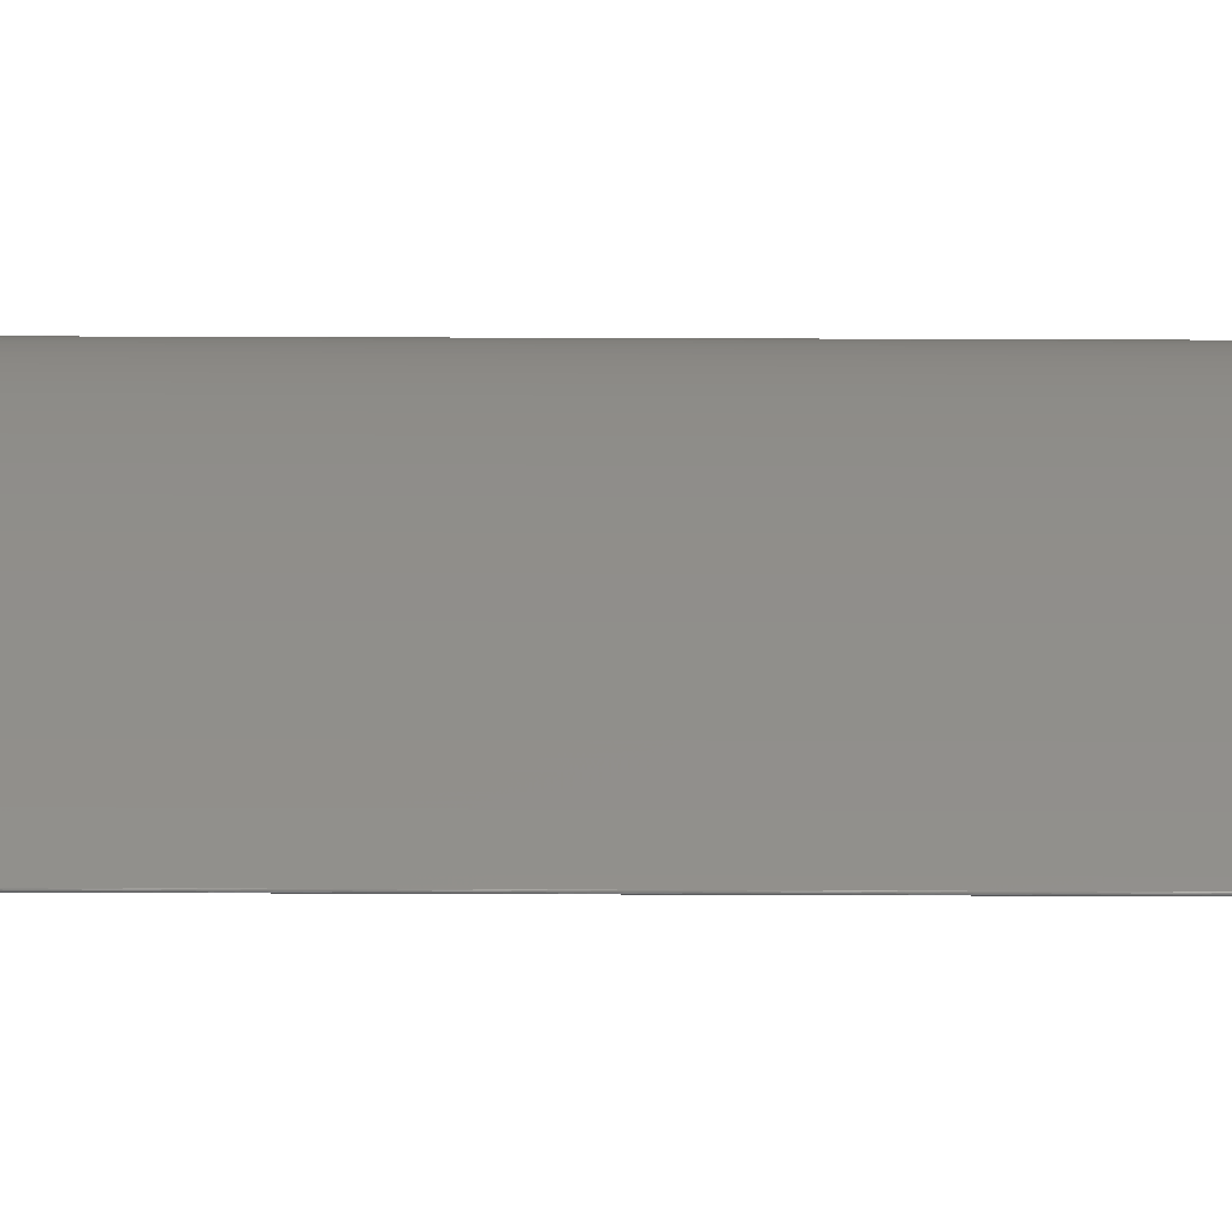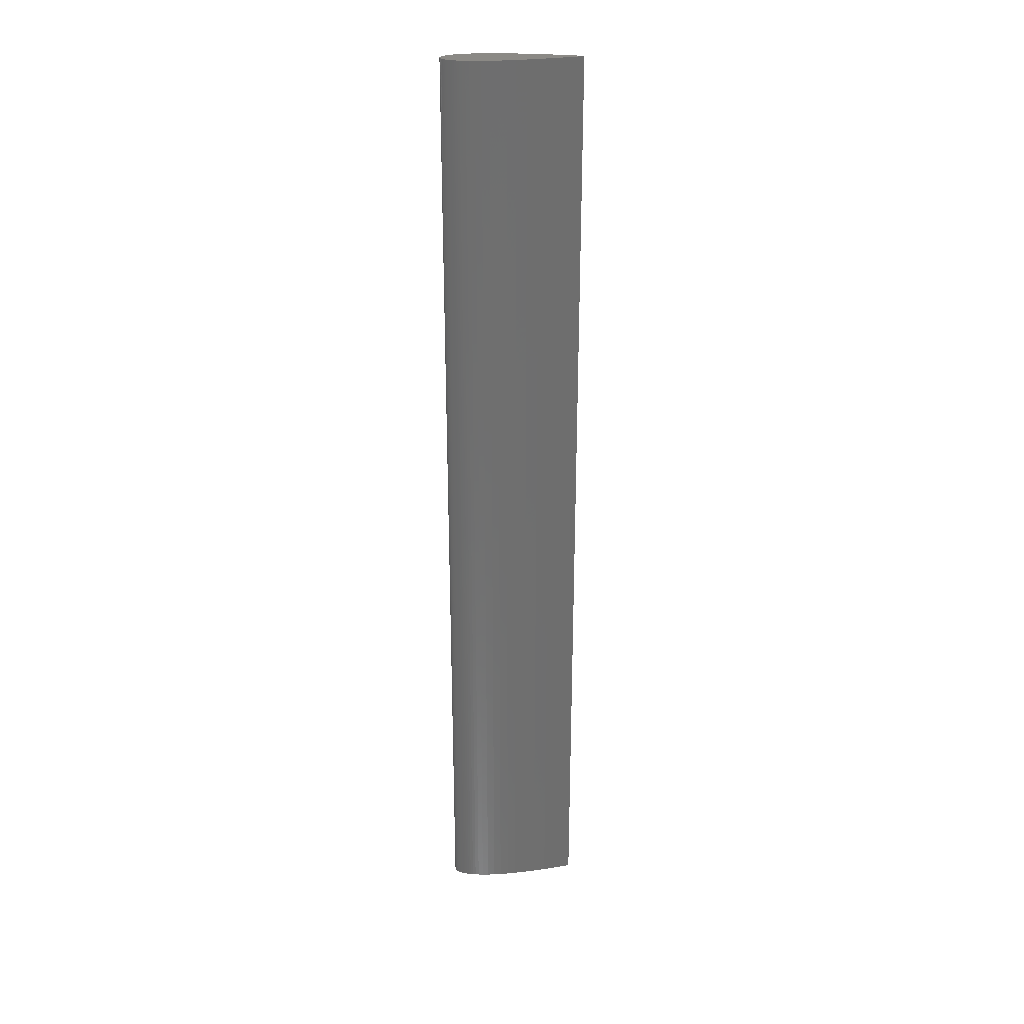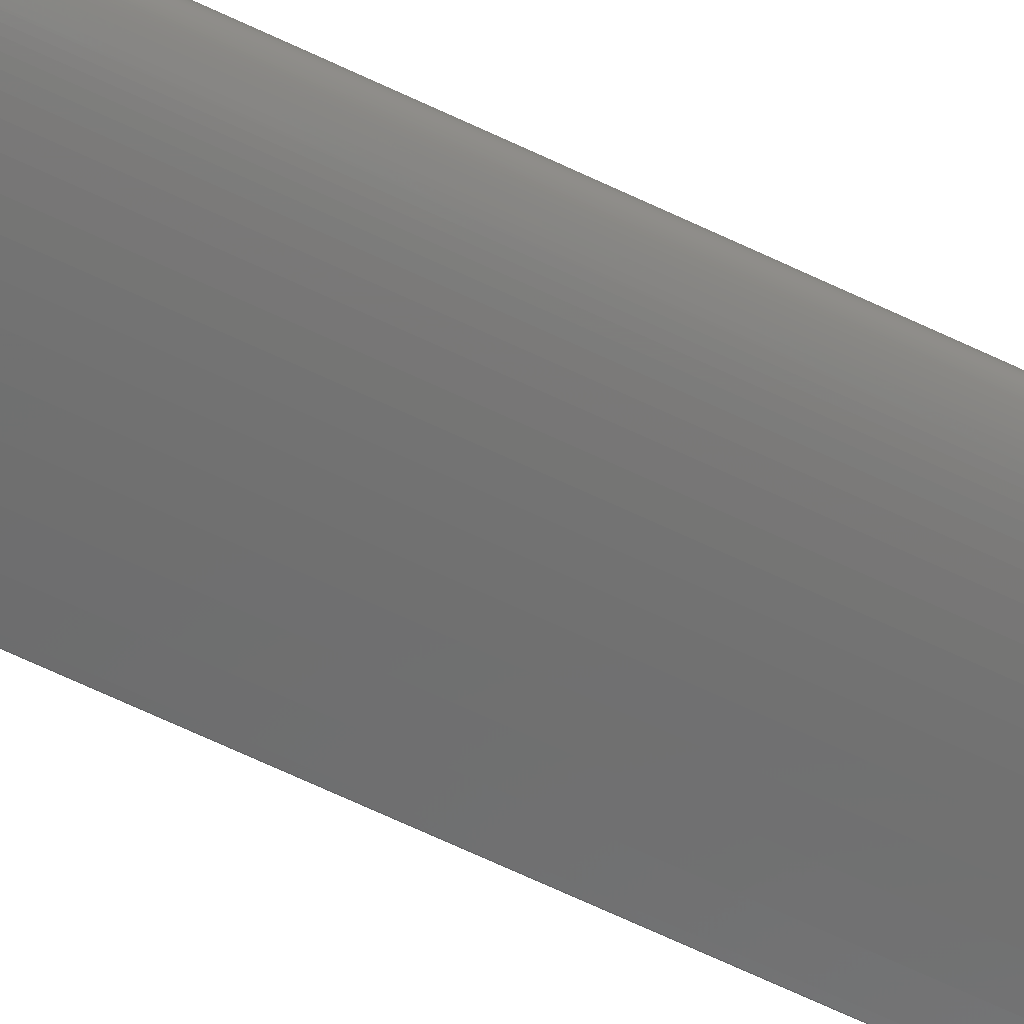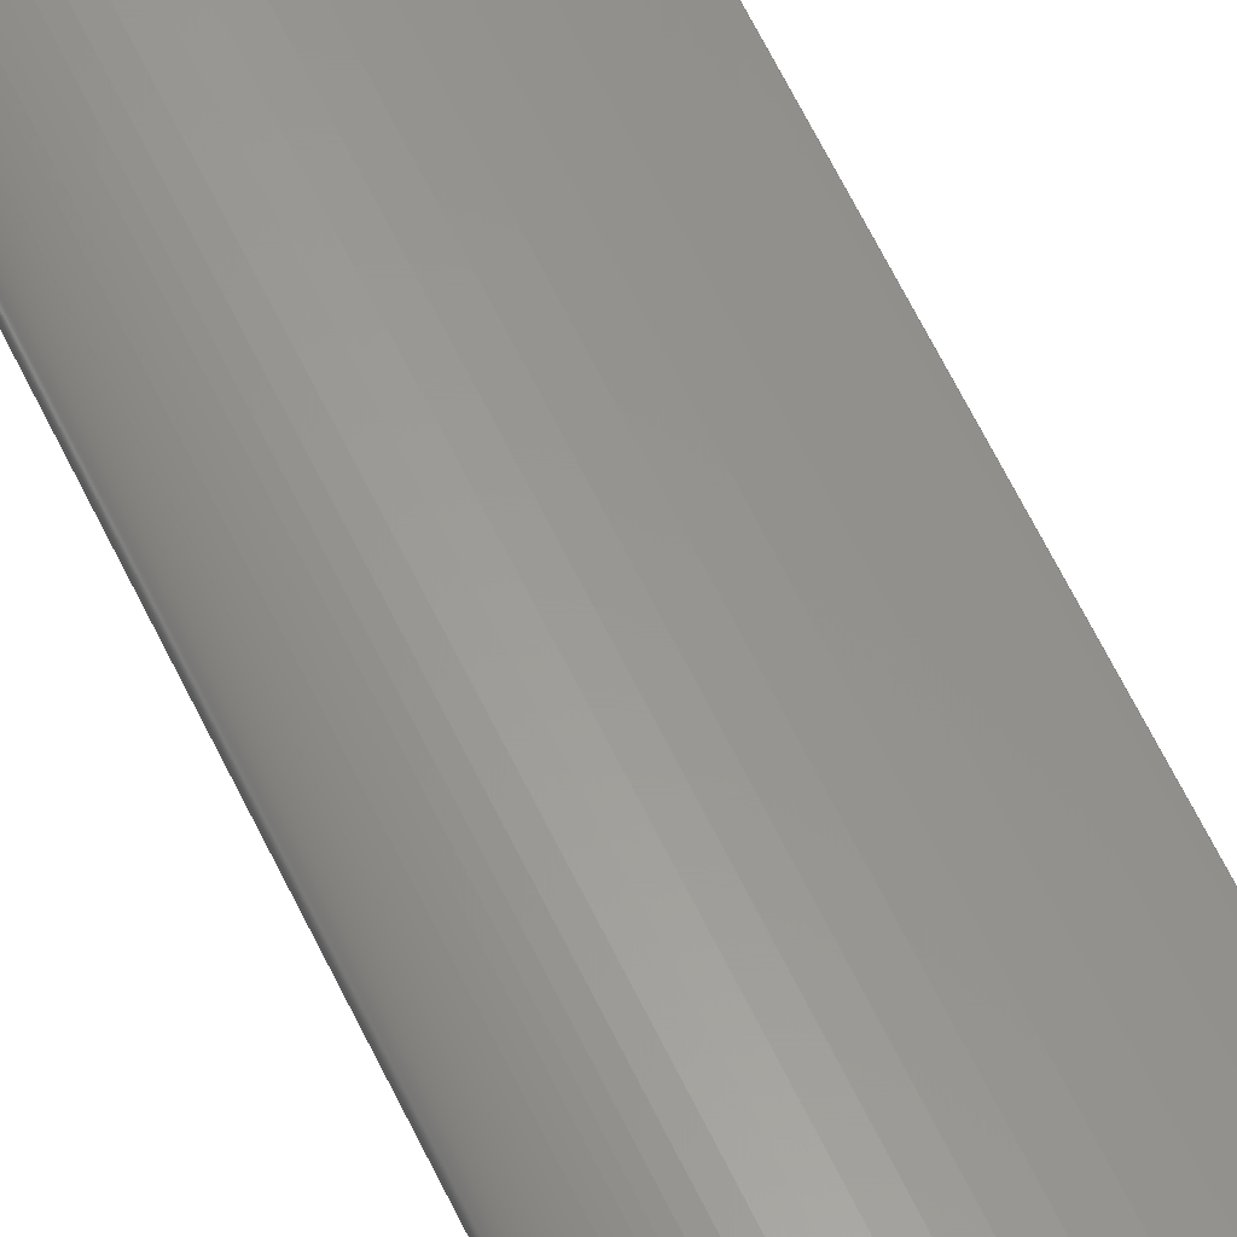
<metadata>
{"format":"stl","ext":"stl","renderer":"f3d","projection":"perspective","resolution":1024,"background":"white","views":[{"elev":39.7,"azim":90.3,"up":"+Y"},{"elev":29.1,"azim":-2.4,"up":"+Z"},{"elev":-69.5,"azim":-115.1,"up":"+Y"},{"elev":60.5,"azim":-25.1,"up":"+Y"}]}
</metadata>
<code>
# stl→obj: 266 verts, 528 faces
v -0.035 3.106e-17 0.5
v -0.035 -3.018e-17 -0.5
v -0.035 -0.0002375 -0.5
v -0.035 -0.0002375 0.5
v -0.03498 -0.0004876 -0.5
v -0.03498 -0.0004876 0.5
v -0.03496 -0.0007359 -0.5
v -0.03496 -0.0007359 0.5
v -0.03492 -0.0009831 -0.5
v -0.03492 -0.0009831 0.5
v -0.03487 -0.001229 -0.5
v -0.03487 -0.001229 0.5
v -0.03482 -0.001474 -0.5
v -0.03482 -0.001474 0.5
v -0.03475 -0.001718 -0.5
v -0.03475 -0.001718 0.5
v -0.03467 -0.001962 -0.5
v -0.03467 -0.001962 0.5
v -0.03459 -0.002207 -0.5
v -0.03459 -0.002207 0.5
v -0.03448 -0.002455 -0.5
v -0.03448 -0.002455 0.5
v -0.03437 -0.002706 -0.5
v -0.03437 -0.002706 0.5
v -0.03424 -0.00296 -0.5
v -0.03424 -0.00296 0.5
v -0.0341 -0.003219 -0.5
v -0.0341 -0.003219 0.5
v -0.03394 -0.003483 -0.5
v -0.03394 -0.003483 0.5
v -0.03376 -0.003752 -0.5
v -0.03376 -0.003752 0.5
v -0.03356 -0.004029 -0.5
v -0.03356 -0.004029 0.5
v -0.03333 -0.004313 -0.5
v -0.03333 -0.004313 0.5
v -0.03308 -0.004606 -0.5
v -0.03308 -0.004606 0.5
v -0.03281 -0.004909 -0.5
v -0.03281 -0.004909 0.5
v -0.0325 -0.005222 -0.5
v -0.0325 -0.005222 0.5
v -0.03215 -0.005547 -0.5
v -0.03215 -0.005547 0.5
v -0.03176 -0.005886 -0.5
v -0.03176 -0.005886 0.5
v -0.03132 -0.006238 -0.5
v -0.03132 -0.006238 0.5
v -0.03082 -0.006605 -0.5
v -0.03082 -0.006605 0.5
v -0.03026 -0.006988 -0.5
v -0.03026 -0.006988 0.5
v -0.02959 -0.007412 -0.5
v -0.02959 -0.007412 0.5
v -0.02886 -0.007831 -0.5
v -0.02886 -0.007831 0.5
v -0.02803 -0.008271 -0.5
v -0.02803 -0.008271 0.5
v -0.02708 -0.008729 -0.5
v -0.02708 -0.008729 0.5
v -0.02599 -0.009206 -0.5
v -0.02599 -0.009206 0.5
v -0.02473 -0.009701 -0.5
v -0.02473 -0.009701 0.5
v -0.02329 -0.01021 -0.5
v -0.02329 -0.01021 0.5
v -0.02161 -0.01073 -0.5
v -0.02161 -0.01073 0.5
v -0.02103 -0.0109 -0.5
v -0.02103 -0.0109 0.5
v -0.01892 -0.01145 -0.5
v -0.01892 -0.01145 0.5
v -0.01656 -0.01198 -0.5
v -0.01656 -0.01198 0.5
v -0.0138 -0.01249 -0.5
v -0.0138 -0.01249 0.5
v -0.01059 -0.01296 -0.5
v -0.01059 -0.01296 0.5
v -0.006846 -0.01338 -0.5
v -0.006846 -0.01338 0.5
v -0.001744 -0.01375 -0.5
v -0.001744 -0.01375 0.5
v 0.004574 -0.01396 -0.5
v 0.004574 -0.01396 0.5
v 0.01231 -0.0139 -0.5
v 0.01231 -0.0139 0.5
v 0.02008 -0.01356 -0.5
v 0.02008 -0.01356 0.5
v 0.02878 -0.01291 -0.5
v 0.02878 -0.01291 0.5
v 0.03812 -0.01197 -0.5
v 0.03812 -0.01197 0.5
v 0.04889 -0.01062 -0.5
v 0.04889 -0.01062 0.5
v 0.06086 -0.00884 -0.5
v 0.06086 -0.00884 0.5
v 0.07405 -0.006602 -0.5
v 0.07405 -0.006602 0.5
v 0.08815 -0.003901 -0.5
v 0.08815 -0.003901 0.5
v 0.101 -0.001146 -0.5
v 0.101 -0.001146 0.5
v 0.1038 -0.0004949 -0.5
v 0.1038 -0.0004949 0.5
v 0.1038 0.0004949 0.5
v 0.1038 0.0004949 -0.5
v 0.101 0.001146 -0.5
v 0.101 0.001146 0.5
v 0.08815 0.003901 -0.5
v 0.08815 0.003901 0.5
v 0.07405 0.006602 -0.5
v 0.07405 0.006602 0.5
v 0.06086 0.00884 -0.5
v 0.06086 0.00884 0.5
v 0.04889 0.01062 -0.5
v 0.04889 0.01062 0.5
v 0.03812 0.01197 -0.5
v 0.03812 0.01197 0.5
v 0.02878 0.01291 -0.5
v 0.02878 0.01291 0.5
v 0.02008 0.01356 -0.5
v 0.02008 0.01356 0.5
v 0.01231 0.0139 -0.5
v 0.01231 0.0139 0.5
v 0.004574 0.01396 -0.5
v 0.004574 0.01396 0.5
v -0.001744 0.01375 -0.5
v -0.001744 0.01375 0.5
v -0.006846 0.01338 -0.5
v -0.006846 0.01338 0.5
v -0.01059 0.01296 -0.5
v -0.01059 0.01296 0.5
v -0.0138 0.01249 -0.5
v -0.0138 0.01249 0.5
v -0.01656 0.01198 -0.5
v -0.01656 0.01198 0.5
v -0.01892 0.01145 -0.5
v -0.01892 0.01145 0.5
v -0.02103 0.0109 -0.5
v -0.02103 0.0109 0.5
v -0.02161 0.01073 -0.5
v -0.02161 0.01073 0.5
v -0.02329 0.01021 -0.5
v -0.02329 0.01021 0.5
v -0.02473 0.009701 -0.5
v -0.02473 0.009701 0.5
v -0.02599 0.009206 -0.5
v -0.02599 0.009206 0.5
v -0.02708 0.008729 -0.5
v -0.02708 0.008729 0.5
v -0.02803 0.008271 -0.5
v -0.02803 0.008271 0.5
v -0.02886 0.007831 -0.5
v -0.02886 0.007831 0.5
v -0.02959 0.007412 -0.5
v -0.02959 0.007412 0.5
v -0.03026 0.006988 -0.5
v -0.03026 0.006988 0.5
v -0.03082 0.006605 -0.5
v -0.03082 0.006605 0.5
v -0.03132 0.006238 -0.5
v -0.03132 0.006238 0.5
v -0.03176 0.005886 -0.5
v -0.03176 0.005886 0.5
v -0.03215 0.005547 -0.5
v -0.03215 0.005547 0.5
v -0.0325 0.005222 -0.5
v -0.0325 0.005222 0.5
v -0.03281 0.004909 -0.5
v -0.03281 0.004909 0.5
v -0.03308 0.004606 -0.5
v -0.03308 0.004606 0.5
v -0.03333 0.004313 -0.5
v -0.03333 0.004313 0.5
v -0.03356 0.004029 -0.5
v -0.03356 0.004029 0.5
v -0.03376 0.003752 -0.5
v -0.03376 0.003752 0.5
v -0.03394 0.003483 -0.5
v -0.03394 0.003483 0.5
v -0.0341 0.003219 -0.5
v -0.0341 0.003219 0.5
v -0.03424 0.00296 -0.5
v -0.03424 0.00296 0.5
v -0.03437 0.002706 -0.5
v -0.03437 0.002706 0.5
v -0.03448 0.002455 -0.5
v -0.03448 0.002455 0.5
v -0.03459 0.002207 -0.5
v -0.03459 0.002207 0.5
v -0.03467 0.001962 -0.5
v -0.03467 0.001962 0.5
v -0.03475 0.001718 -0.5
v -0.03475 0.001718 0.5
v -0.03482 0.001474 -0.5
v -0.03482 0.001474 0.5
v -0.03487 0.001229 -0.5
v -0.03487 0.001229 0.5
v -0.03492 0.0009831 -0.5
v -0.03492 0.0009831 0.5
v -0.03496 0.0007359 -0.5
v -0.03496 0.0007359 0.5
v -0.03498 0.0004876 -0.5
v -0.03498 0.0004876 0.5
v -0.035 0.0002375 -0.5
v -0.035 0.0002375 0.5
v 0.1041 0.0003725 0.5
v 0.104 0.000401 0.5
v 0.104 0.0004265 0.5
v 0.104 0.0004488 0.5
v 0.1039 0.0004677 0.5
v 0.1042 -0.0001517 0.5
v 0.1042 -0.0001092 0.5
v 0.1042 -6.584e-05 0.5
v 0.1042 -2.2e-05 0.5
v 0.1042 2.2e-05 0.5
v 0.1042 6.584e-05 0.5
v 0.1042 0.0001092 0.5
v 0.1042 0.0001517 0.5
v 0.1042 0.0001931 0.5
v 0.1042 0.000233 0.5
v 0.1041 0.0002712 0.5
v 0.1041 0.0003074 0.5
v 0.1041 0.0003412 0.5
v 0.1041 -0.0002712 0.5
v 0.1042 -0.000233 0.5
v 0.1042 -0.0001931 0.5
v 0.1039 -0.0004831 0.5
v 0.1039 -0.0004677 0.5
v 0.104 -0.0004488 0.5
v 0.104 -0.0004265 0.5
v 0.104 -0.000401 0.5
v 0.1041 -0.0003074 0.5
v 0.1041 -0.0003725 0.5
v 0.1041 -0.0003412 0.5
v 0.1039 0.0004831 0.5
v 0.1041 -0.0003725 -0.5
v 0.104 -0.000401 -0.5
v 0.104 -0.0004265 -0.5
v 0.104 -0.0004488 -0.5
v 0.1039 -0.0004677 -0.5
v 0.1042 0.0001517 -0.5
v 0.1042 0.0001092 -0.5
v 0.1042 6.584e-05 -0.5
v 0.1042 2.2e-05 -0.5
v 0.1042 -2.2e-05 -0.5
v 0.1042 -6.584e-05 -0.5
v 0.1042 -0.0001092 -0.5
v 0.1042 -0.0001517 -0.5
v 0.1042 -0.0001931 -0.5
v 0.1042 -0.000233 -0.5
v 0.1041 -0.0002712 -0.5
v 0.1041 -0.0003074 -0.5
v 0.1041 -0.0003412 -0.5
v 0.1041 0.0002712 -0.5
v 0.1042 0.000233 -0.5
v 0.1042 0.0001931 -0.5
v 0.1039 0.0004831 -0.5
v 0.1039 0.0004677 -0.5
v 0.104 0.0004488 -0.5
v 0.104 0.0004265 -0.5
v 0.104 0.000401 -0.5
v 0.1041 0.0003074 -0.5
v 0.1041 0.0003725 -0.5
v 0.1041 0.0003412 -0.5
v 0.1039 -0.0004831 -0.5
f 1 2 3
f 1 3 4
f 3 5 4
f 4 5 6
f 5 7 6
f 6 7 8
f 7 9 8
f 8 9 10
f 9 11 10
f 10 11 12
f 11 13 12
f 12 13 14
f 13 15 14
f 14 15 16
f 15 17 16
f 16 17 18
f 17 19 18
f 18 19 20
f 19 21 20
f 20 21 22
f 21 23 22
f 22 23 24
f 23 25 24
f 24 25 26
f 25 27 26
f 26 27 28
f 27 29 28
f 28 29 30
f 29 31 30
f 30 31 32
f 31 33 32
f 32 33 34
f 33 35 34
f 34 35 36
f 35 37 36
f 36 37 38
f 37 39 38
f 38 39 40
f 39 41 40
f 40 41 42
f 41 43 42
f 42 43 44
f 43 45 44
f 44 45 46
f 45 47 46
f 46 47 48
f 47 49 48
f 48 49 50
f 49 51 50
f 50 51 52
f 51 53 52
f 52 53 54
f 53 55 54
f 54 55 56
f 55 57 56
f 56 57 58
f 57 59 58
f 58 59 60
f 59 61 60
f 60 61 62
f 61 63 62
f 62 63 64
f 63 65 64
f 64 65 66
f 65 67 66
f 66 67 68
f 67 69 68
f 68 69 70
f 69 71 70
f 70 71 72
f 71 73 72
f 72 73 74
f 73 75 74
f 74 75 76
f 75 77 76
f 76 77 78
f 77 79 78
f 78 79 80
f 79 81 80
f 80 81 82
f 81 83 82
f 82 83 84
f 83 85 84
f 84 85 86
f 85 87 86
f 86 87 88
f 87 89 88
f 88 89 90
f 89 91 90
f 90 91 92
f 91 93 92
f 92 93 94
f 93 95 94
f 94 95 96
f 95 97 96
f 96 97 98
f 97 99 98
f 98 99 100
f 99 101 100
f 100 101 102
f 101 103 102
f 102 103 104
f 105 106 107
f 105 107 108
f 107 109 108
f 108 109 110
f 109 111 110
f 110 111 112
f 111 113 112
f 112 113 114
f 113 115 114
f 114 115 116
f 115 117 116
f 116 117 118
f 117 119 118
f 118 119 120
f 119 121 120
f 120 121 122
f 121 123 122
f 122 123 124
f 123 125 124
f 124 125 126
f 125 127 126
f 126 127 128
f 127 129 128
f 128 129 130
f 129 131 130
f 130 131 132
f 131 133 132
f 132 133 134
f 133 135 134
f 134 135 136
f 135 137 136
f 136 137 138
f 137 139 138
f 138 139 140
f 139 141 140
f 140 141 142
f 141 143 142
f 142 143 144
f 143 145 144
f 144 145 146
f 145 147 146
f 146 147 148
f 147 149 148
f 148 149 150
f 149 151 150
f 150 151 152
f 151 153 152
f 152 153 154
f 153 155 154
f 154 155 156
f 155 157 156
f 156 157 158
f 157 159 158
f 158 159 160
f 159 161 160
f 160 161 162
f 161 163 162
f 162 163 164
f 163 165 164
f 164 165 166
f 165 167 166
f 166 167 168
f 167 169 168
f 168 169 170
f 169 171 170
f 170 171 172
f 171 173 172
f 172 173 174
f 173 175 174
f 174 175 176
f 175 177 176
f 176 177 178
f 177 179 178
f 178 179 180
f 179 181 180
f 180 181 182
f 181 183 182
f 182 183 184
f 183 185 184
f 184 185 186
f 185 187 186
f 186 187 188
f 187 189 188
f 188 189 190
f 189 191 190
f 190 191 192
f 191 193 192
f 192 193 194
f 193 195 194
f 194 195 196
f 195 197 196
f 196 197 198
f 197 199 198
f 198 199 200
f 199 201 200
f 200 201 202
f 201 203 202
f 202 203 204
f 203 205 204
f 204 205 206
f 205 2 206
f 206 2 1
f 207 208 104
f 208 209 104
f 209 210 104
f 104 210 211
f 104 212 213
f 213 214 104
f 214 215 104
f 104 215 216
f 216 217 104
f 217 218 104
f 104 218 219
f 219 220 104
f 220 221 104
f 104 221 222
f 222 223 104
f 223 224 104
f 104 224 207
f 134 136 68
f 136 138 68
f 68 138 140
f 140 142 68
f 142 144 68
f 68 144 66
f 144 146 66
f 66 146 64
f 146 62 64
f 225 226 104
f 226 227 104
f 104 227 212
f 104 228 225
f 228 229 225
f 225 229 230
f 230 231 225
f 231 232 225
f 225 232 233
f 232 234 233
f 233 234 235
f 146 148 62
f 148 150 62
f 62 150 60
f 150 152 60
f 60 152 58
f 74 132 72
f 132 134 72
f 72 134 70
f 134 68 70
f 211 236 104
f 236 105 104
f 104 105 102
f 105 108 102
f 102 108 100
f 108 110 100
f 100 110 98
f 110 112 98
f 98 112 96
f 112 114 96
f 96 114 94
f 114 116 94
f 94 116 92
f 116 118 92
f 92 118 90
f 118 120 90
f 90 120 88
f 120 122 88
f 88 122 86
f 122 124 86
f 86 124 84
f 124 126 84
f 84 126 82
f 126 128 82
f 82 128 80
f 128 130 80
f 80 130 78
f 130 132 78
f 78 132 76
f 132 74 76
f 58 152 56
f 152 154 56
f 56 154 156
f 48 50 162
f 156 158 56
f 158 160 56
f 56 160 54
f 162 50 160
f 50 52 160
f 160 52 54
f 44 46 166
f 48 162 46
f 162 164 46
f 46 164 166
f 42 44 1
f 42 1 40
f 166 168 44
f 168 170 44
f 44 170 172
f 34 36 1
f 36 38 1
f 1 38 40
f 172 174 44
f 174 176 44
f 44 176 178
f 28 30 1
f 30 32 1
f 1 32 34
f 178 180 44
f 180 182 44
f 44 182 184
f 22 24 1
f 24 26 1
f 1 26 28
f 184 186 44
f 186 188 44
f 44 188 190
f 22 1 20
f 1 4 20
f 20 4 18
f 190 192 44
f 192 194 44
f 44 194 196
f 12 14 4
f 14 16 4
f 4 16 18
f 196 198 44
f 198 200 44
f 44 200 202
f 6 8 4
f 8 10 4
f 4 10 12
f 202 204 44
f 204 206 44
f 44 206 1
f 237 238 106
f 67 141 139
f 238 239 106
f 239 240 106
f 106 240 241
f 141 67 143
f 67 65 143
f 143 65 145
f 139 137 67
f 137 135 67
f 67 135 133
f 106 242 243
f 243 244 106
f 244 245 106
f 106 245 246
f 246 247 106
f 247 248 106
f 106 248 249
f 249 250 106
f 250 251 106
f 106 251 252
f 252 253 106
f 253 254 106
f 106 254 237
f 255 256 106
f 256 257 106
f 106 257 242
f 65 63 145
f 63 61 145
f 145 61 147
f 61 59 147
f 147 59 149
f 106 258 255
f 258 259 255
f 255 259 260
f 260 261 255
f 261 262 255
f 255 262 263
f 262 264 263
f 263 264 265
f 75 73 131
f 73 71 131
f 131 71 133
f 71 69 133
f 133 69 67
f 241 266 106
f 266 103 106
f 106 103 107
f 103 101 107
f 107 101 109
f 101 99 109
f 109 99 111
f 99 97 111
f 111 97 113
f 97 95 113
f 113 95 115
f 95 93 115
f 115 93 117
f 93 91 117
f 117 91 119
f 91 89 119
f 119 89 121
f 89 87 121
f 121 87 123
f 87 85 123
f 123 85 125
f 85 83 125
f 125 83 127
f 83 81 127
f 127 81 129
f 81 79 129
f 129 79 131
f 79 77 131
f 131 77 75
f 149 59 151
f 59 57 151
f 151 57 55
f 157 155 55
f 155 153 55
f 55 153 151
f 157 55 159
f 55 53 159
f 159 53 51
f 51 49 159
f 49 47 159
f 159 47 161
f 47 163 161
f 47 45 163
f 45 43 163
f 163 43 165
f 43 167 165
f 173 171 43
f 171 169 43
f 43 169 167
f 41 39 2
f 39 37 2
f 2 37 35
f 179 177 43
f 177 175 43
f 43 175 173
f 35 33 2
f 33 31 2
f 2 31 29
f 185 183 43
f 183 181 43
f 43 181 179
f 29 27 2
f 27 25 2
f 2 25 23
f 191 189 43
f 189 187 43
f 43 187 185
f 23 21 2
f 21 19 2
f 2 19 3
f 19 17 3
f 197 195 43
f 195 193 43
f 43 193 191
f 17 15 3
f 15 13 3
f 3 13 11
f 11 9 3
f 9 7 3
f 3 7 5
f 203 201 43
f 201 199 43
f 43 199 197
f 41 2 43
f 2 205 43
f 43 205 203
f 104 103 266
f 104 266 228
f 266 241 228
f 228 241 229
f 241 240 229
f 229 240 230
f 240 239 230
f 230 239 231
f 239 238 231
f 231 238 232
f 238 237 232
f 232 237 234
f 237 254 234
f 234 254 235
f 254 253 235
f 235 253 233
f 253 252 233
f 233 252 225
f 252 251 225
f 225 251 226
f 251 250 226
f 226 250 227
f 250 249 227
f 227 249 212
f 249 248 212
f 212 248 213
f 248 247 213
f 213 247 214
f 247 246 214
f 214 246 215
f 246 245 215
f 215 245 216
f 245 244 216
f 216 244 217
f 244 243 217
f 217 243 218
f 243 242 218
f 218 242 219
f 242 257 219
f 219 257 220
f 257 256 220
f 220 256 221
f 256 255 221
f 221 255 222
f 255 263 222
f 222 263 223
f 263 265 223
f 223 265 224
f 265 264 224
f 224 264 207
f 264 262 207
f 207 262 208
f 262 261 208
f 208 261 209
f 261 260 209
f 209 260 210
f 260 259 210
f 210 259 211
f 259 258 211
f 211 258 236
f 258 106 236
f 236 106 105

</code>
